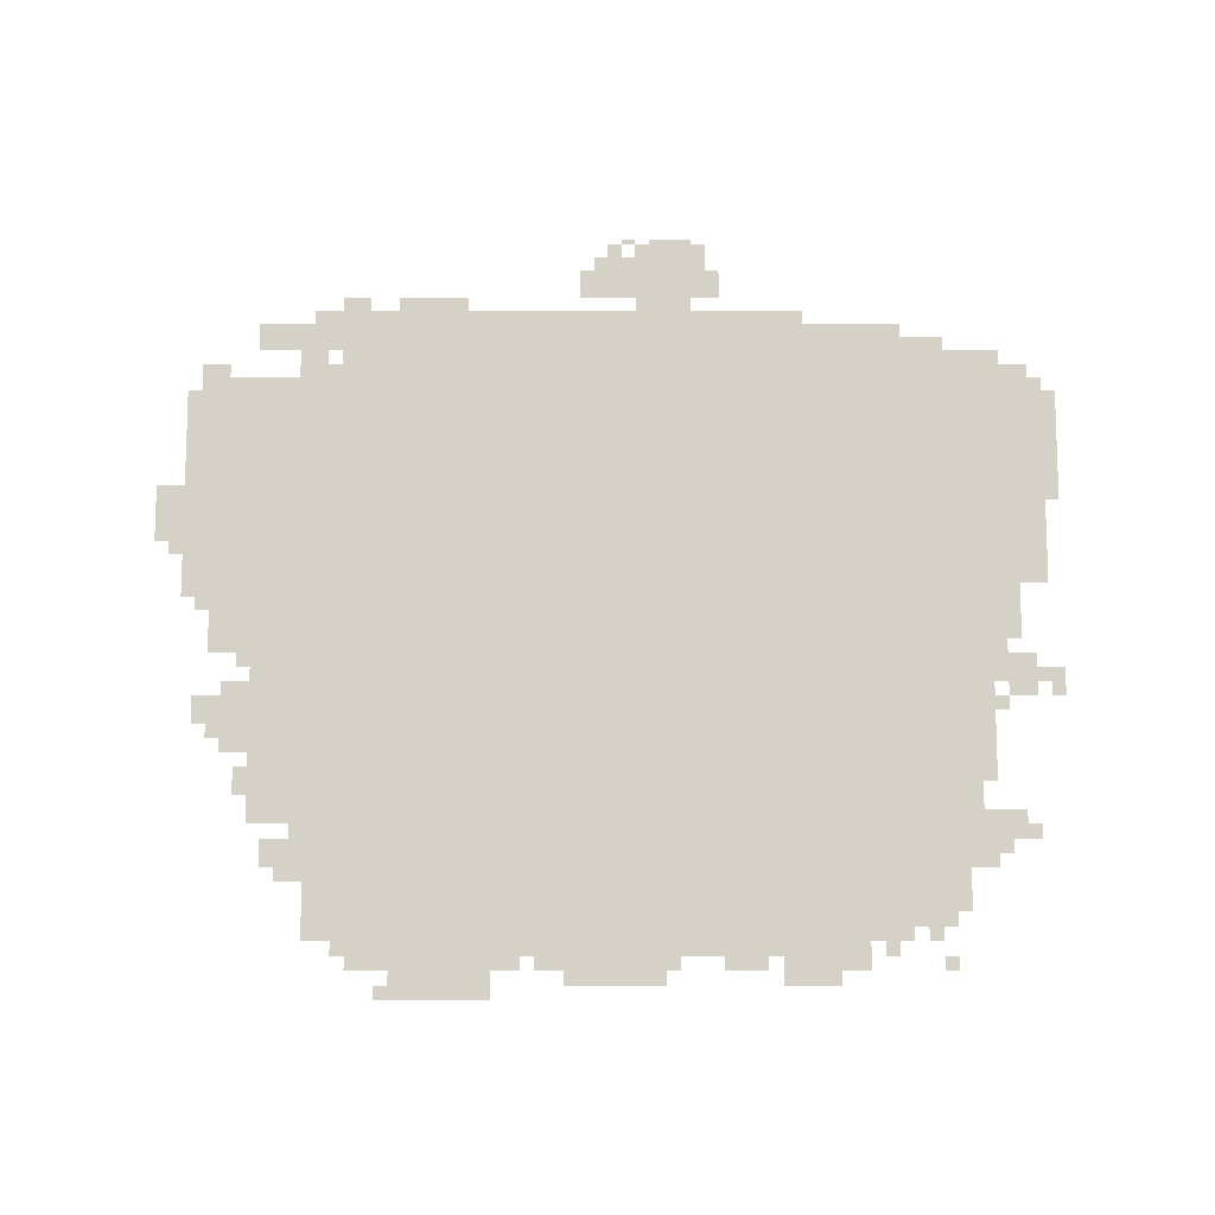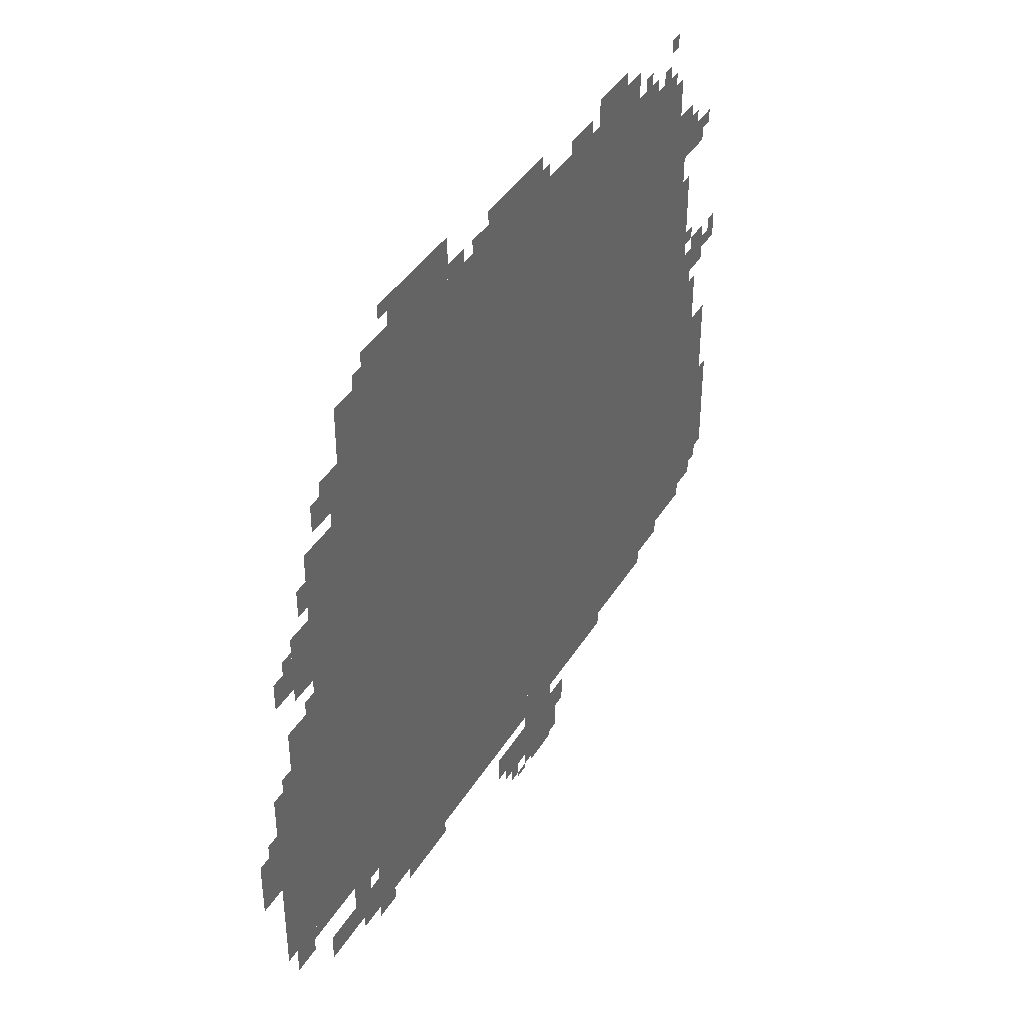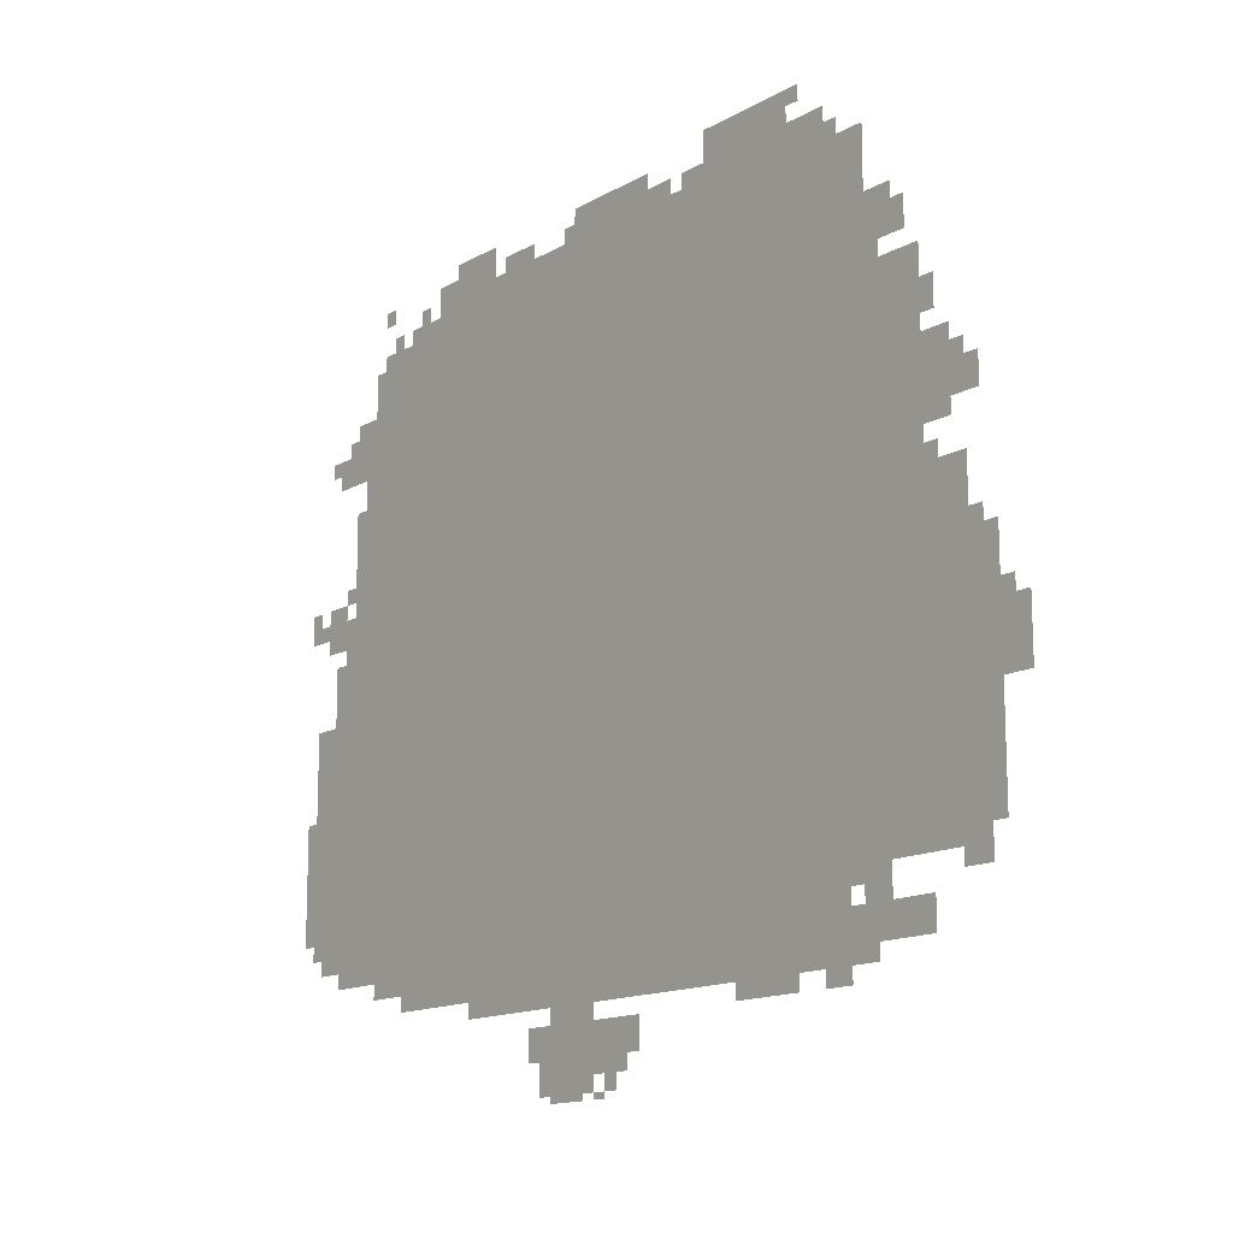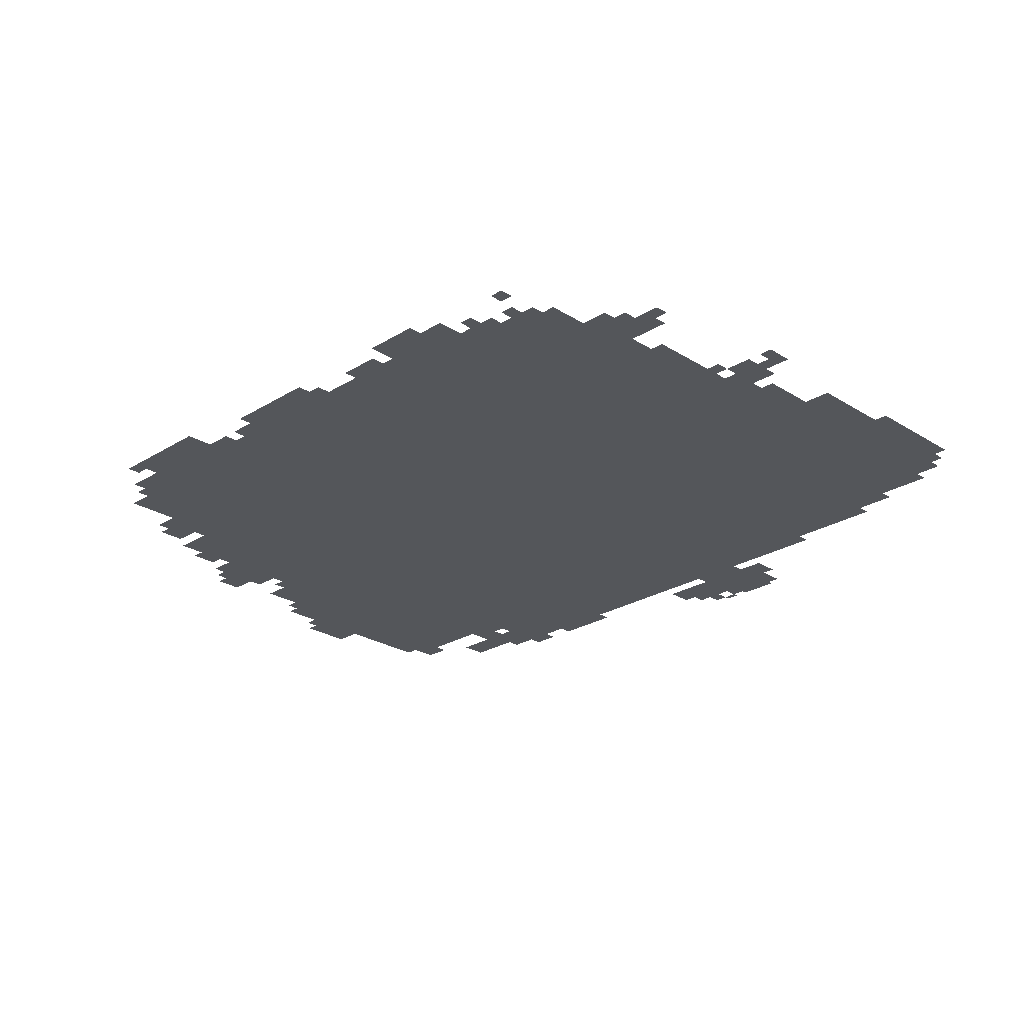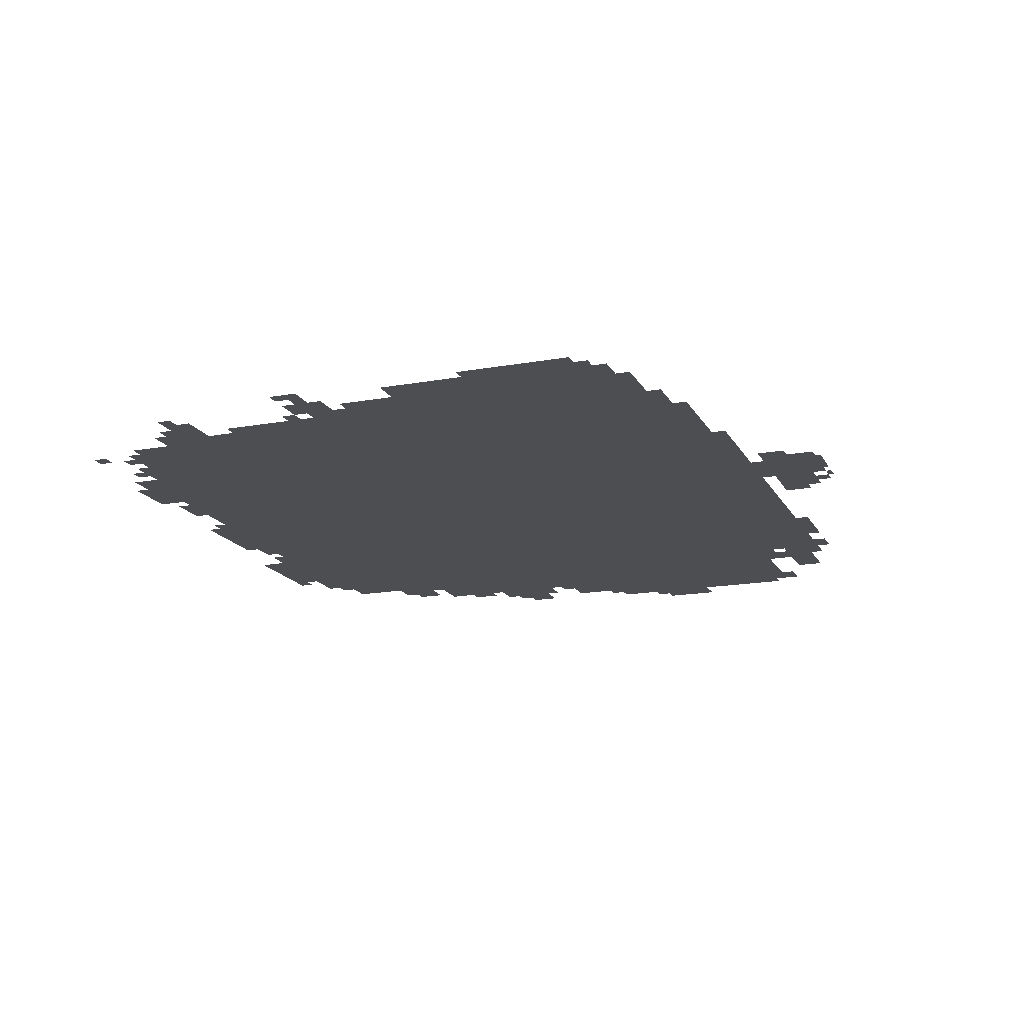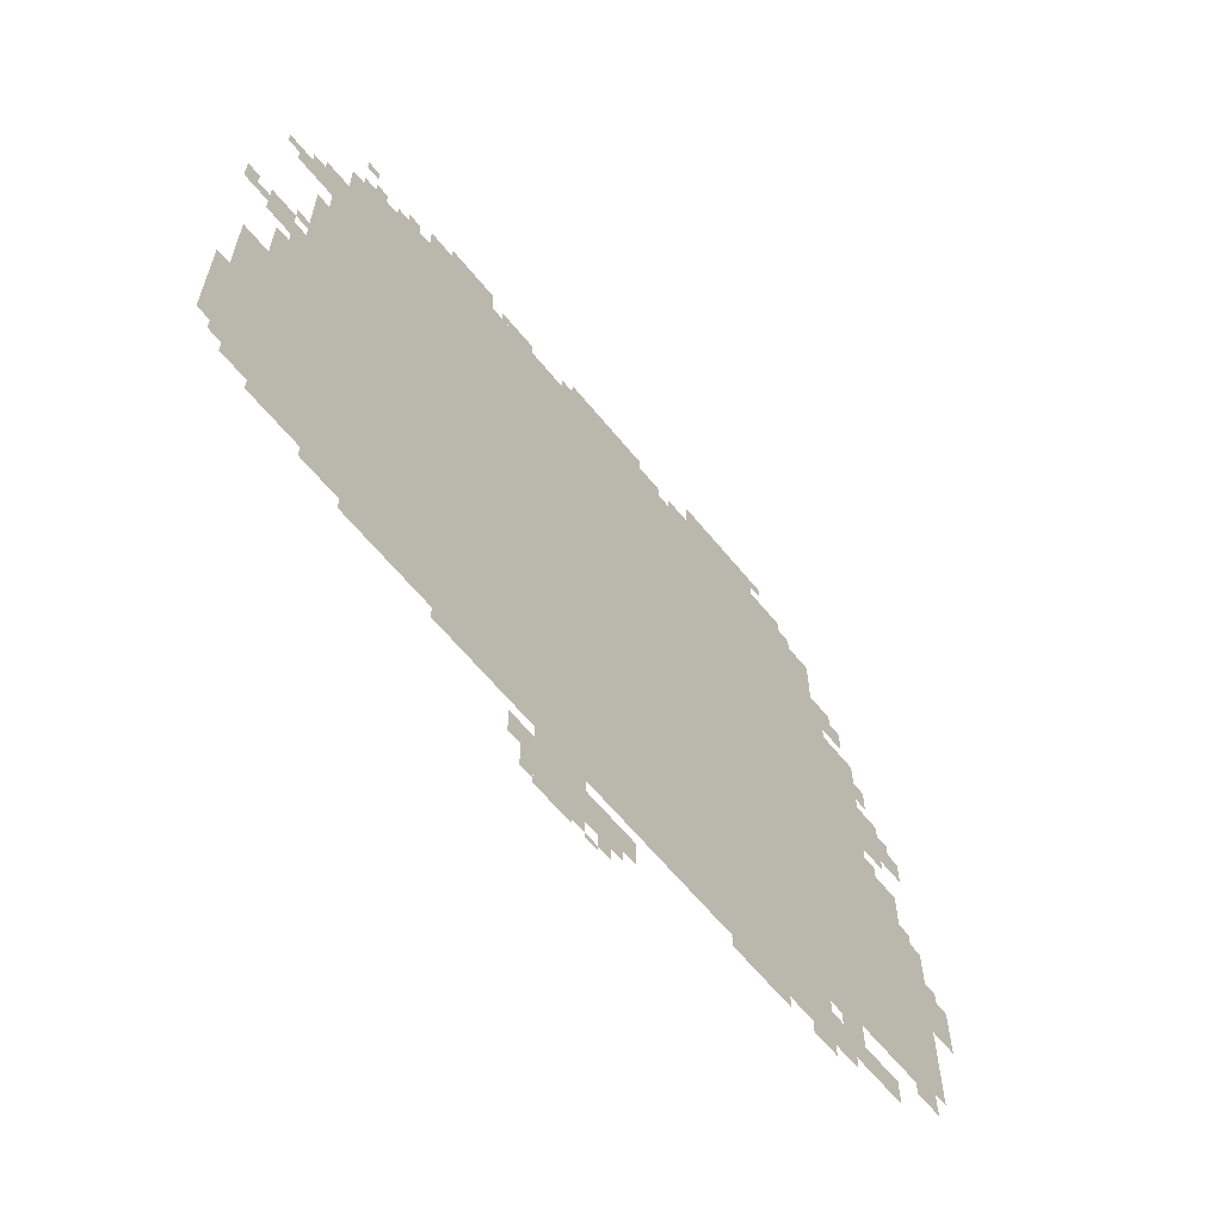
<metadata>
{"format":"obj","ext":"obj","renderer":"f3d","projection":"perspective","resolution":1024,"background":"white","views":[{"elev":78.9,"azim":-180.0,"up":"+Z"},{"elev":40.2,"azim":118.7,"up":"+Y"},{"elev":-14.1,"azim":51.3,"up":"+Y"},{"elev":-25.3,"azim":-135.2,"up":"+Z"},{"elev":-16.7,"azim":-69.7,"up":"+Z"},{"elev":-62.8,"azim":-50.9,"up":"+Y"}]}
</metadata>
<code>
g chaijun_4-mesh
v -416 237 0
v -416 1581 0
v -1120 1581 0
v -1120 237 0
v -1120 237 0
v -1120 1581 0
v -1792 1581 0
v -1792 237 0
v -1792 333 0
v -1792 813 0
v -2016 813 0
v -2016 333 0
v -224 845 0
v -224 1357 0
v -416 1357 0
v -416 845 0
v -224 333 0
v -224 845 0
v -416 845 0
v -416 333 0
v -64 589 0
v -64 845 0
v -224 845 0
v -224 589 0
v -416 1581 0
v -416 1645 0
v -1024 1645 0
v -1024 1581 0
v -1024 1581 0
v -1024 1645 0
v -1600 1645 0
v -1600 1581 0
v -352 173 0
v -352 237 0
v -928 237 0
v -928 173 0
v -64 365 0
v -64 589 0
v -224 589 0
v -224 365 0
v -928 173 0
v -928 237 0
v -1472 237 0
v -1472 173 0
v -544 1645 0
v -544 1741 0
v -768 1741 0
v -768 1645 0
v -1792 813 0
v -1792 1037 0
v -1888 1037 0
v -1888 813 0
v -1792 1037 0
v -1792 1261 0
v -1888 1261 0
v -1888 1037 0
v -128 845 0
v -128 973 0
v -224 973 0
v -224 845 0
v -992 45 0
v -992 141 0
v -1120 141 0
v -1120 45 0
v -1120 45 0
v -1120 141 0
v -1248 141 0
v -1248 45 0
v -1408 1645 0
v -1408 1709 0
v -1536 1709 0
v -1536 1645 0
v -224 205 0
v -224 269 0
v -352 269 0
v -352 205 0
v -1888 813 0
v -1888 941 0
v -1952 941 0
v -1952 813 0
v -1792 269 0
v -1792 333 0
v -1920 333 0
v -1920 269 0
v 0 589 0
v 0 717 0
v -64 717 0
v -64 589 0
v -352 1485 0
v -352 1613 0
v -416 1613 0
v -416 1485 0
v -928 1645 0
v -928 1709 0
v -1056 1709 0
v -1056 1645 0
v -352 1357 0
v -352 1485 0
v -416 1485 0
v -416 1357 0
v -1792 1261 0
v -1792 1357 0
v -1856 1357 0
v -1856 1261 0
v -288 1389 0
v -288 1485 0
v -352 1485 0
v -352 1389 0
v -1120 0 0
v -1120 45 0
v -1216 45 0
v -1216 0 0
v -1920 973 0
v -1920 1069 0
v -1984 1069 0
v -1984 973 0
v -1856 1325 0
v -1856 1421 0
v -1920 1421 0
v -1920 1325 0
v -1792 1357 0
v -1792 1453 0
v -1856 1453 0
v -1856 1357 0
v -160 1101 0
v -160 1197 0
v -224 1197 0
v -224 1101 0
v -1056 1645 0
v -1056 1709 0
v -1152 1709 0
v -1152 1645 0
v -96 301 0
v -96 365 0
v -160 365 0
v -160 301 0
v -160 1037 0
v -160 1101 0
v -224 1101 0
v -224 1037 0
v -96 1069 0
v -96 1133 0
v -160 1133 0
v -160 1069 0
v -1472 205 0
v -1472 237 0
v -1600 237 0
v -1600 205 0
v -2016 493 0
v -2016 621 0
v -2047 621 0
v -2047 493 0
v -2016 365 0
v -2016 493 0
v -2047 493 0
v -2047 365 0
v -320 269 0
v -320 333 0
v -384 333 0
v -384 269 0
v -544 141 0
v -544 173 0
v -640 173 0
v -640 141 0
v -1600 205 0
v -1600 237 0
v -1696 237 0
v -1696 205 0
v -256 1389 0
v -256 1453 0
v -288 1453 0
v -288 1389 0
v -1920 1325 0
v -1920 1389 0
v -1952 1389 0
v -1952 1325 0
v -192 1229 0
v -192 1293 0
v -224 1293 0
v -224 1229 0
v -768 1645 0
v -768 1677 0
v -832 1677 0
v -832 1645 0
v -864 1645 0
v -864 1677 0
v -928 1677 0
v -928 1645 0
v -1536 1645 0
v -1536 1677 0
v -1600 1677 0
v -1600 1645 0
v -2016 1005 0
v -2016 1069 0
v -2047 1069 0
v -2047 1005 0
v -416 141 0
v -416 173 0
v -480 173 0
v -480 141 0
v -960 77 0
v -960 141 0
v -992 141 0
v -992 77 0
v -1248 77 0
v -1248 141 0
v -1280 141 0
v -1280 77 0
v -160 333 0
v -160 365 0
v -224 365 0
v -224 333 0
v -1920 301 0
v -1920 333 0
v -1984 333 0
v -1984 301 0
v -352 237 0
v -352 269 0
v -416 269 0
v -416 237 0
v -1088 141 0
v -1088 173 0
v -1152 173 0
v -1152 141 0
v -1600 1581 0
v -1600 1613 0
v -1664 1613 0
v -1664 1581 0
v -1152 141 0
v -1152 173 0
v -1216 173 0
v -1216 141 0
v -1280 1645 0
v -1280 1677 0
v -1344 1677 0
v -1344 1645 0
v -640 141 0
v -640 173 0
v -704 173 0
v -704 141 0
v -1888 973 0
v -1888 1037 0
v -1920 1037 0
v -1920 973 0
v -448 1645 0
v -448 1677 0
v -512 1677 0
v -512 1645 0
v -1792 1485 0
v -1792 1549 0
v -1824 1549 0
v -1824 1485 0
v -96 845 0
v -96 877 0
v -128 877 0
v -128 845 0
v -192 973 0
v -192 1005 0
v -224 1005 0
v -224 973 0
v -128 1133 0
v -128 1165 0
v -160 1165 0
v -160 1133 0
v -1952 1357 0
v -1952 1389 0
v -1984 1389 0
v -1984 1357 0
v -1984 1005 0
v -1984 1037 0
v -2016 1037 0
v -2016 1005 0
v -1888 1069 0
v -1888 1101 0
v -1920 1101 0
v -1920 1069 0
v -1024 13 0
v -1024 45 0
v -1056 45 0
v -1056 13 0
v -1088 13 0
v -1088 45 0
v -1120 45 0
v -1120 13 0
v -1216 13 0
v -1216 45 0
v -1248 45 0
v -1248 13 0
v -32 717 0
v -32 749 0
v -64 749 0
v -64 717 0
v -1056 0 0
v -1056 13 0
v -1088 13 0
v -1088 0 0
v -384 301 0
v -384 333 0
v -416 333 0
v -416 301 0
v -1344 1645 0
v -1344 1677 0
v -1376 1677 0
v -1376 1645 0
v -512 1645 0
v -512 1677 0
v -544 1677 0
v -544 1645 0
v -512 1709 0
v -512 1741 0
v -544 1741 0
v -544 1709 0
v -1888 941 0
v -1888 973 0
v -1920 973 0
v -1920 941 0
v -1792 1453 0
v -1792 1485 0
v -1824 1485 0
v -1824 1453 0
v -1664 1581 0
v -1664 1613 0
v -1696 1613 0
v -1696 1581 0
v -1728 1581 0
v -1728 1613 0
v -1760 1613 0
v -1760 1581 0
v -1856 1421 0
v -1856 1453 0
v -1888 1453 0
v -1888 1421 0
v -320 1357 0
v -320 1389 0
v -352 1389 0
v -352 1357 0
v -1152 1645 0
v -1152 1677 0
v -1184 1677 0
v -1184 1645 0
v -1760 1645 0
v -1760 1677 0
v -1792 1677 0
v -1792 1645 0
v -1632 1613 0
v -1632 1645 0
v -1664 1645 0
v -1664 1613 0
g chaijun_4-mesh_0
f 3 2 1
f 1 4 3
f 7 6 5
f 5 8 7
f 11 10 9
f 9 12 11
f 15 14 13
f 13 16 15
f 19 18 17
f 17 20 19
f 23 22 21
f 21 24 23
f 27 26 25
f 25 28 27
f 31 30 29
f 29 32 31
f 35 34 33
f 33 36 35
f 39 38 37
f 37 40 39
f 43 42 41
f 41 44 43
f 47 46 45
f 45 48 47
f 51 50 49
f 49 52 51
f 55 54 53
f 53 56 55
f 59 58 57
f 57 60 59
f 63 62 61
f 61 64 63
f 67 66 65
f 65 68 67
f 71 70 69
f 69 72 71
f 75 74 73
f 73 76 75
f 79 78 77
f 77 80 79
f 83 82 81
f 81 84 83
f 87 86 85
f 85 88 87
f 91 90 89
f 89 92 91
f 95 94 93
f 93 96 95
f 99 98 97
f 97 100 99
f 103 102 101
f 101 104 103
f 107 106 105
f 105 108 107
f 111 110 109
f 109 112 111
f 115 114 113
f 113 116 115
f 119 118 117
f 117 120 119
f 123 122 121
f 121 124 123
f 127 126 125
f 125 128 127
f 131 130 129
f 129 132 131
f 135 134 133
f 133 136 135
f 139 138 137
f 137 140 139
f 143 142 141
f 141 144 143
f 147 146 145
f 145 148 147
f 151 150 149
f 149 152 151
f 155 154 153
f 153 156 155
f 159 158 157
f 157 160 159
f 163 162 161
f 161 164 163
f 167 166 165
f 165 168 167
f 171 170 169
f 169 172 171
f 175 174 173
f 173 176 175
f 179 178 177
f 177 180 179
f 183 182 181
f 181 184 183
f 187 186 185
f 185 188 187
f 191 190 189
f 189 192 191
f 195 194 193
f 193 196 195
f 199 198 197
f 197 200 199
f 203 202 201
f 201 204 203
f 207 206 205
f 205 208 207
f 211 210 209
f 209 212 211
f 215 214 213
f 213 216 215
f 219 218 217
f 217 220 219
f 223 222 221
f 221 224 223
f 227 226 225
f 225 228 227
f 231 230 229
f 229 232 231
f 235 234 233
f 233 236 235
f 239 238 237
f 237 240 239
f 243 242 241
f 241 244 243
f 247 246 245
f 245 248 247
f 251 250 249
f 249 252 251
f 255 254 253
f 253 256 255
f 259 258 257
f 257 260 259
f 263 262 261
f 261 264 263
f 267 266 265
f 265 268 267
f 271 270 269
f 269 272 271
f 275 274 273
f 273 276 275
f 279 278 277
f 277 280 279
f 283 282 281
f 281 284 283
f 287 286 285
f 285 288 287
f 291 290 289
f 289 292 291
f 295 294 293
f 293 296 295
f 299 298 297
f 297 300 299
f 303 302 301
f 301 304 303
f 307 306 305
f 305 308 307
f 311 310 309
f 309 312 311
f 315 314 313
f 313 316 315
f 319 318 317
f 317 320 319
f 323 322 321
f 321 324 323
f 327 326 325
f 325 328 327
f 331 330 329
f 329 332 331
f 335 334 333
f 333 336 335
f 339 338 337
f 337 340 339
f 343 342 341
f 341 344 343
f 347 346 345
f 345 348 347

</code>
